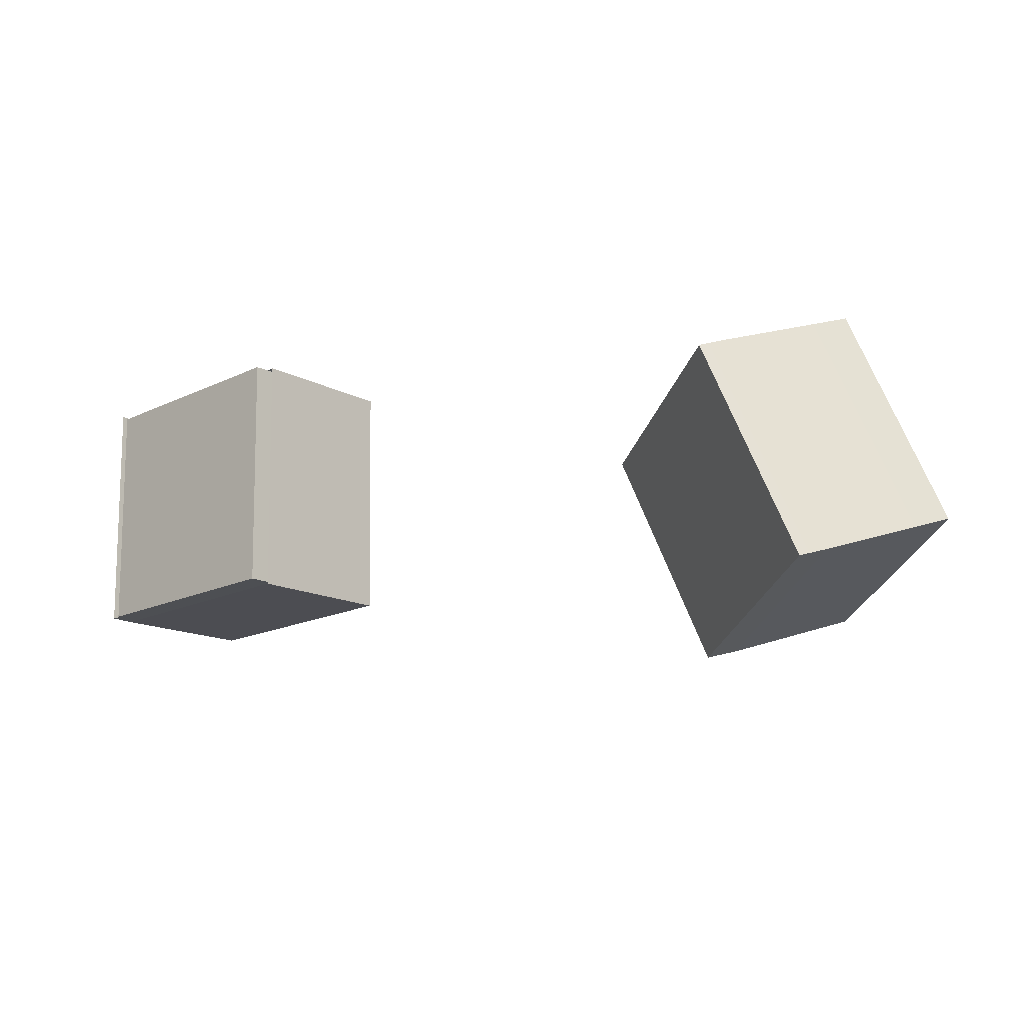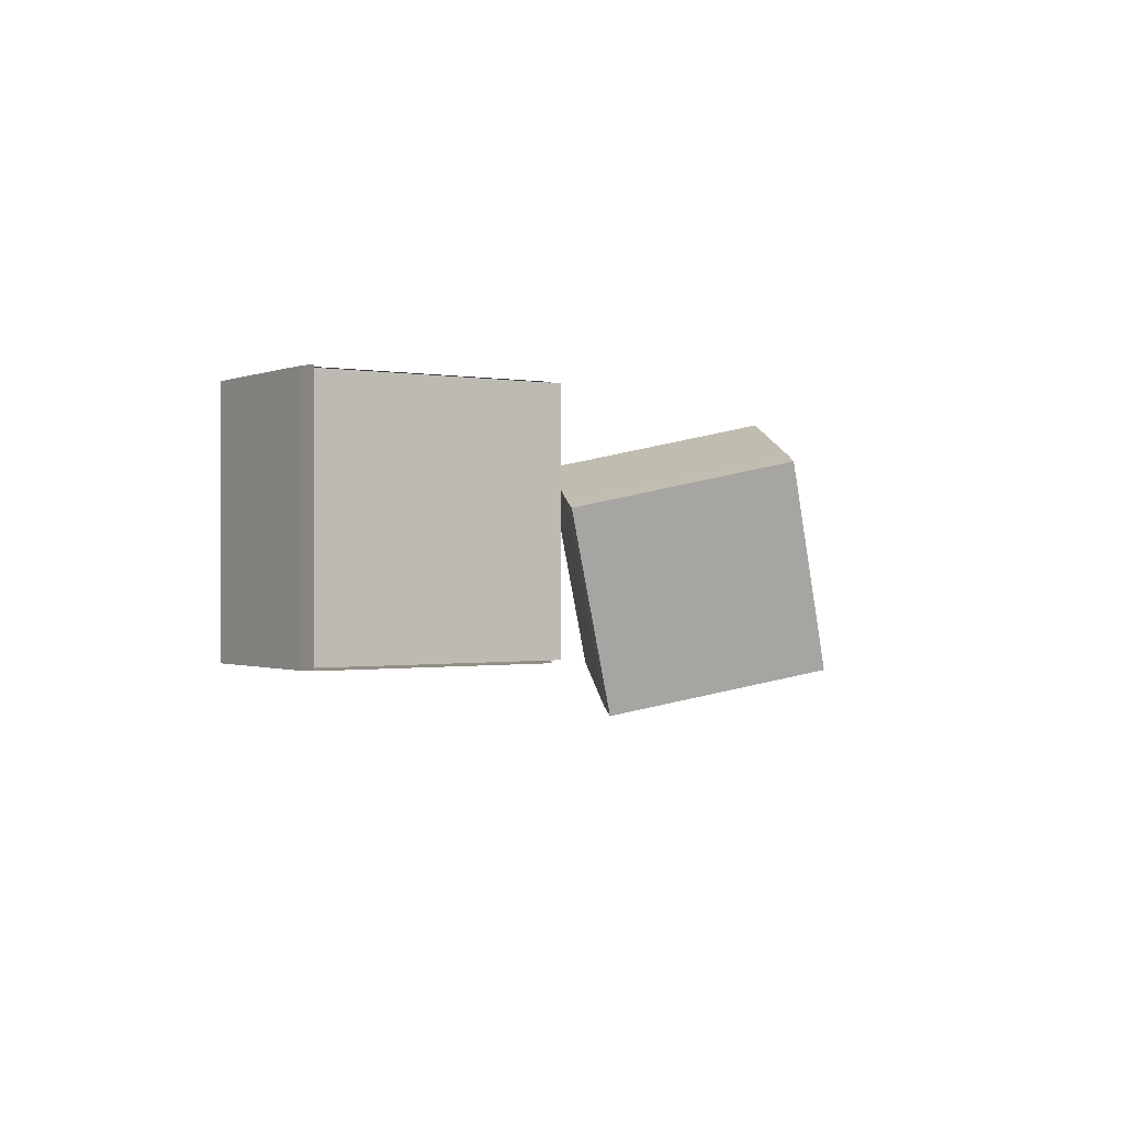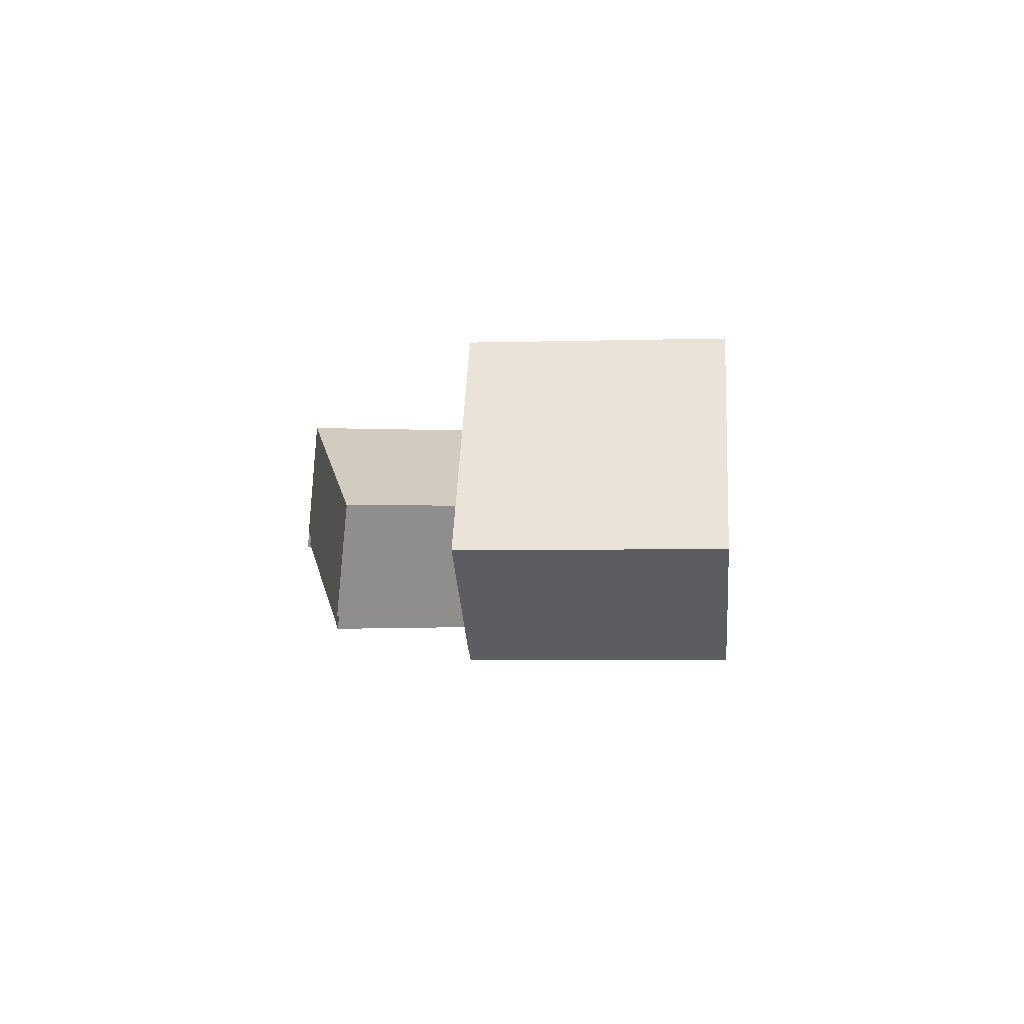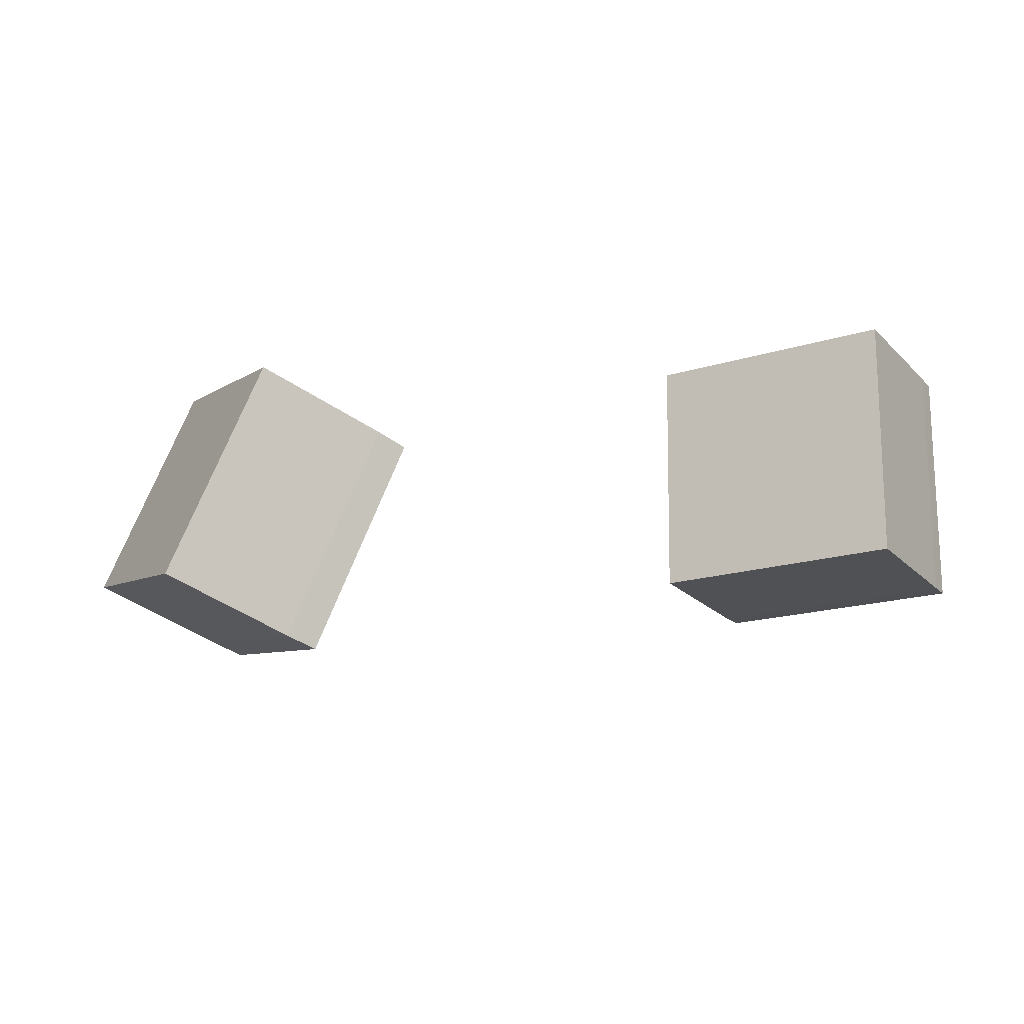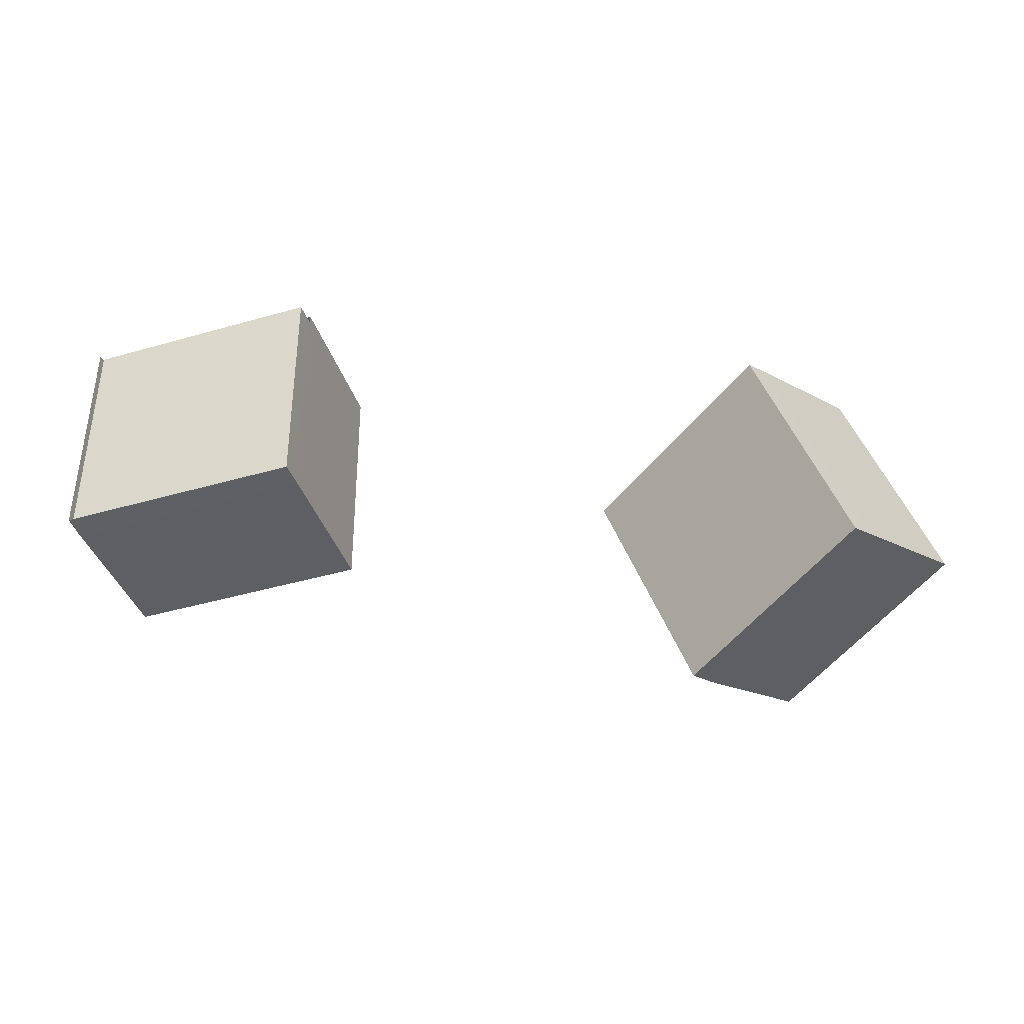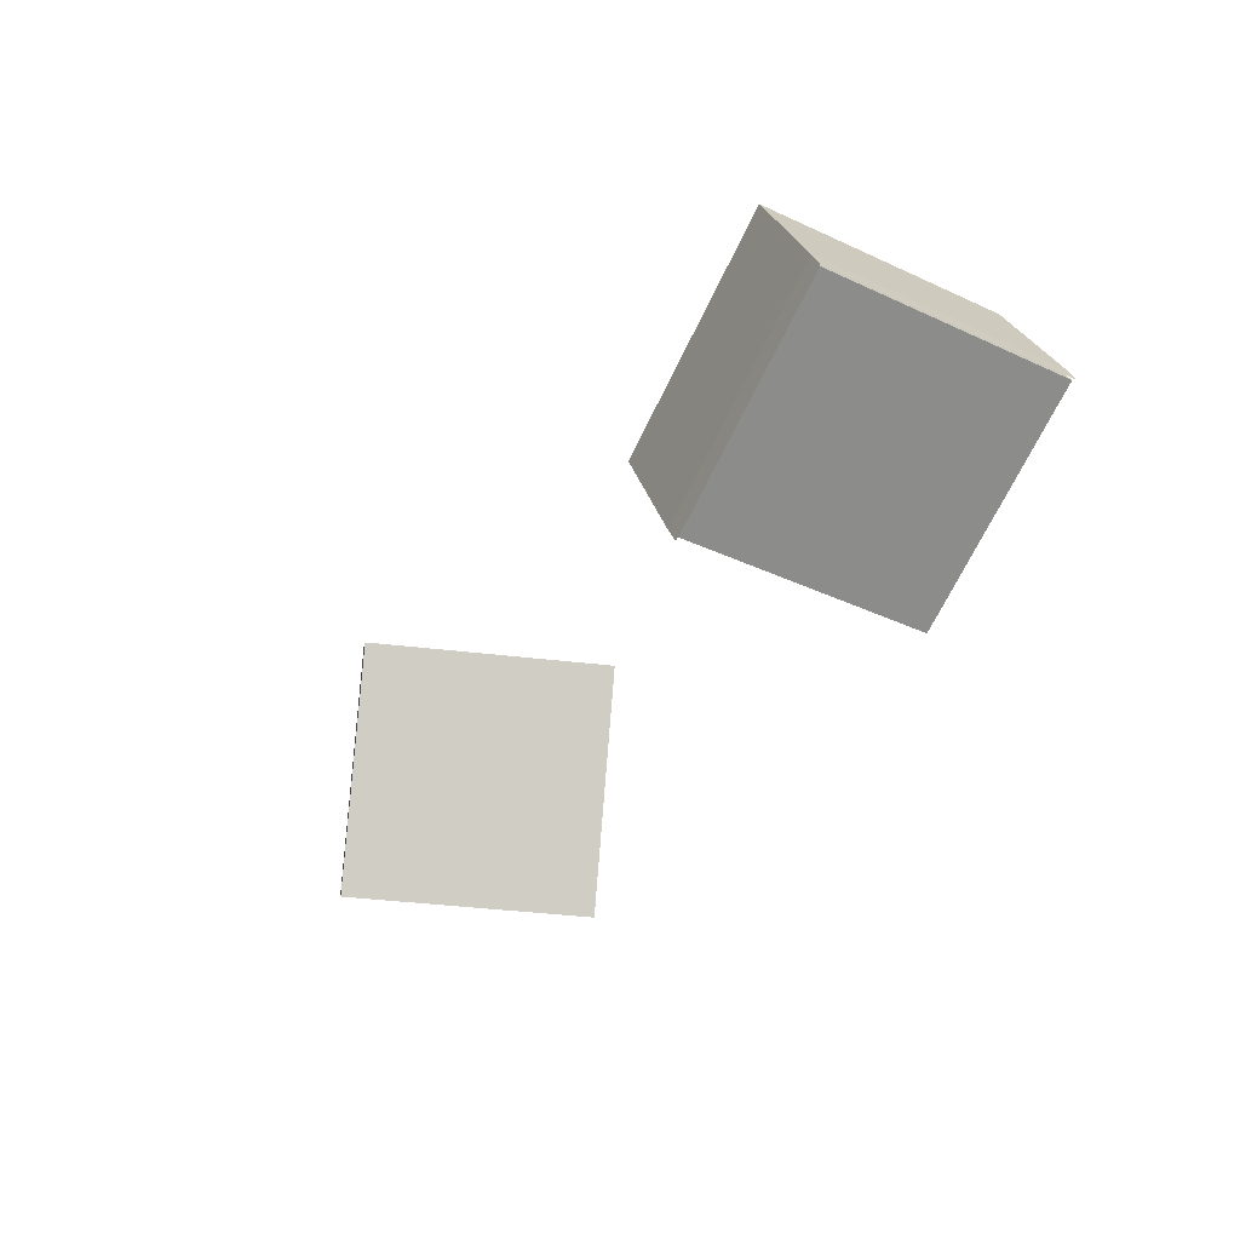
<metadata>
{"format":"obj","ext":"obj","renderer":"f3d","projection":"perspective","resolution":1024,"background":"white","views":[{"elev":-16.7,"azim":16.2,"up":"+Z"},{"elev":-1.3,"azim":-61.6,"up":"+Z"},{"elev":-2.3,"azim":73.8,"up":"+Y"},{"elev":-19.6,"azim":-175.6,"up":"+Z"},{"elev":-42.0,"azim":-8.2,"up":"+Z"},{"elev":-40.0,"azim":-120.2,"up":"+Y"}]}
</metadata>
<code>
o right_wrist
v 49.65 -90.69 50.39
v 2.723 -16.92 31.71
v 82.71 -90.69 -32.68
v 35.78 -16.92 -51.35
v 8.483 -121 34.01
v -5.39 -47.26 -67.73
v 41.54 -121 -49.06
v -38.45 -47.26 15.33
v 0.05955 -127.2 30.65
v -46.87 -53.47 11.98
v -13.81 -53.47 -71.09
v 33.11 -127.2 -52.41
v -157.8 -68.14 45.8
v -237.7 -27.98 44.79
v -156.4 -67.53 -43.59
v -236.3 -27.37 -44.6
v -182 -116.1 45.08
v -260.4 -75.34 -45.32
v -180.5 -115.5 -44.3
v -261.8 -75.95 44.07
v -185.1 -122.4 44.99
v -265 -82.21 43.98
v -263.5 -81.6 -45.41
v -183.7 -121.8 -44.4
v 50.53 -90.81 51.62
v 2.949 -15.09 32.69
v 84.27 -90.71 -32.98
v 36.82 -14.8 -52.05
v 7.99 -122.8 35.05
v -4.897 -45.51 -68.78
v 42.14 -122.3 -49.9
v -39.04 -45.94 16.18
v -0.9829 -129.4 31.35
v -48.43 -53.44 12.29
v -14.69 -53.35 -72.31
v 32.89 -129.1 -53.38
v -156.4 -67.14 46.69
v -237.8 -26.21 45.66
v -154.9 -66.52 -44.42
v -236.3 -25.58 -45.45
v -181 -116.6 46.15
v -261.3 -74.86 -46.38
v -179.6 -116 -45.35
v -262.8 -75.48 45.11
v -266.5 -83.22 44.81
v -265 -82.6 -46.3
v -183.6 -123.5 -45.27
v -215.7 -37.94 2.6
v -242.4 -37.99 -8.678
v -235.4 -27.73 18.84
v -235.4 -27.73 -18.84
v -215.7 -37.94 -2.6
v -216.5 -37.72 3.472
v -234.9 -27.39 -19.86
v -216.5 -37.72 -3.472
f 3 4 2 1
f 7 5 9 12
f 6 4 3 7
f 5 1 2 8
f 3 1 5 7
f 2 4 6 8
f 9 10 11 12
f 8 6 11 10
f 6 7 12 11
f 5 8 10 9
f 15 16 14 13
f 19 17 21 24
f 18 16 15 19
f 17 13 14 20
f 15 13 17 19
f 14 16 18 20
f 21 22 23 24
f 20 18 23 22
f 18 19 24 23
f 17 20 22 21
f 27 25 26 28
f 31 36 33 29
f 30 31 27 28
f 29 32 26 25
f 27 31 29 25
f 26 32 30 28
f 33 36 35 34
f 32 34 35 30
f 30 35 36 31
f 29 33 34 32
f 39 37 38 40
f 42 43 39 40
f 41 44 38 37
f 39 43 41 37
f 38 44 42 40
f 44 45 46 42
f 42 46 47 43
l 53 55
l 48 52

</code>
